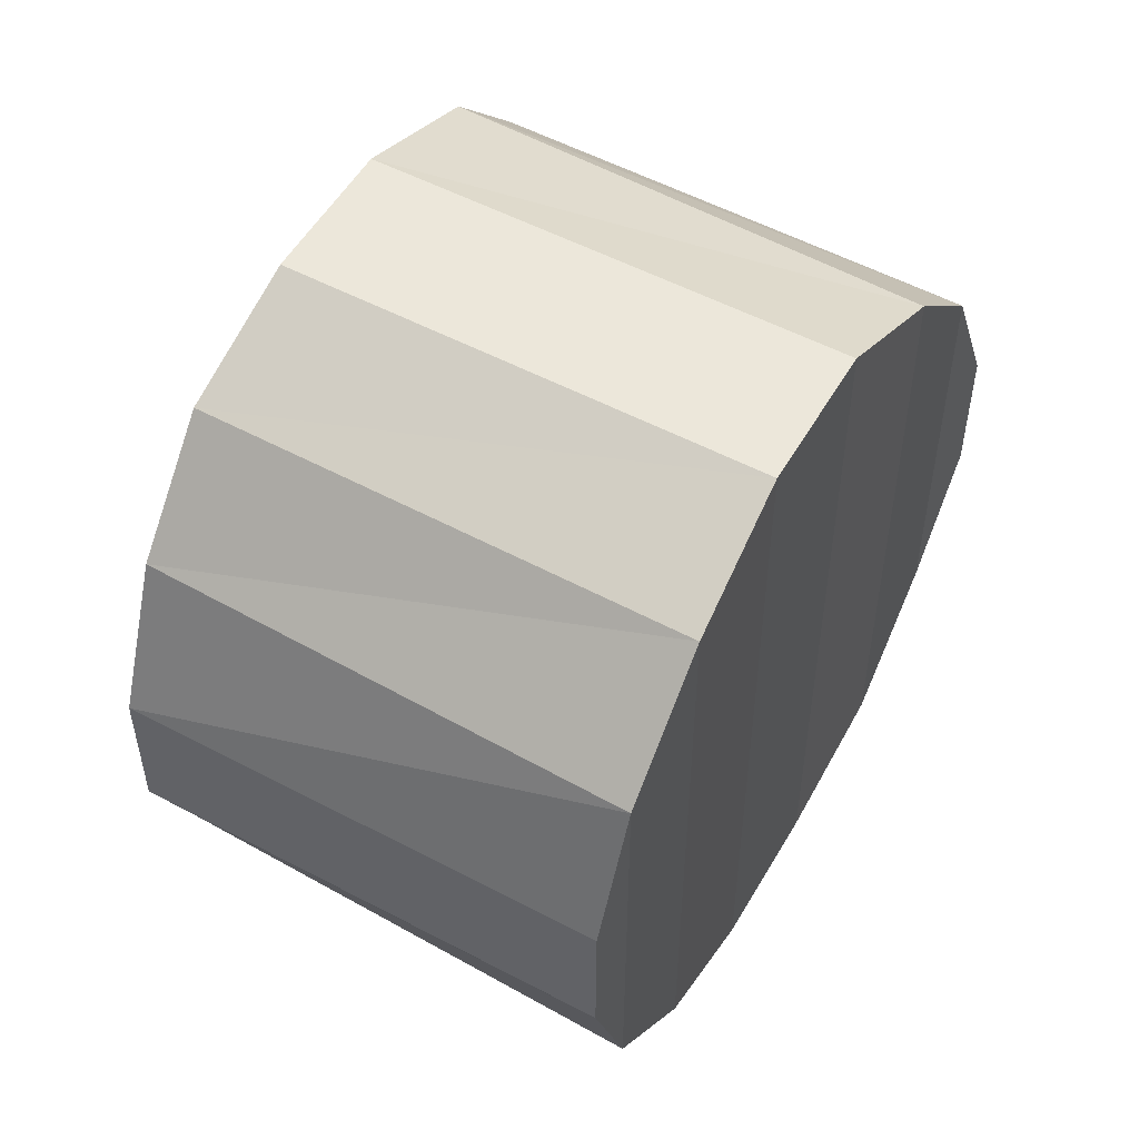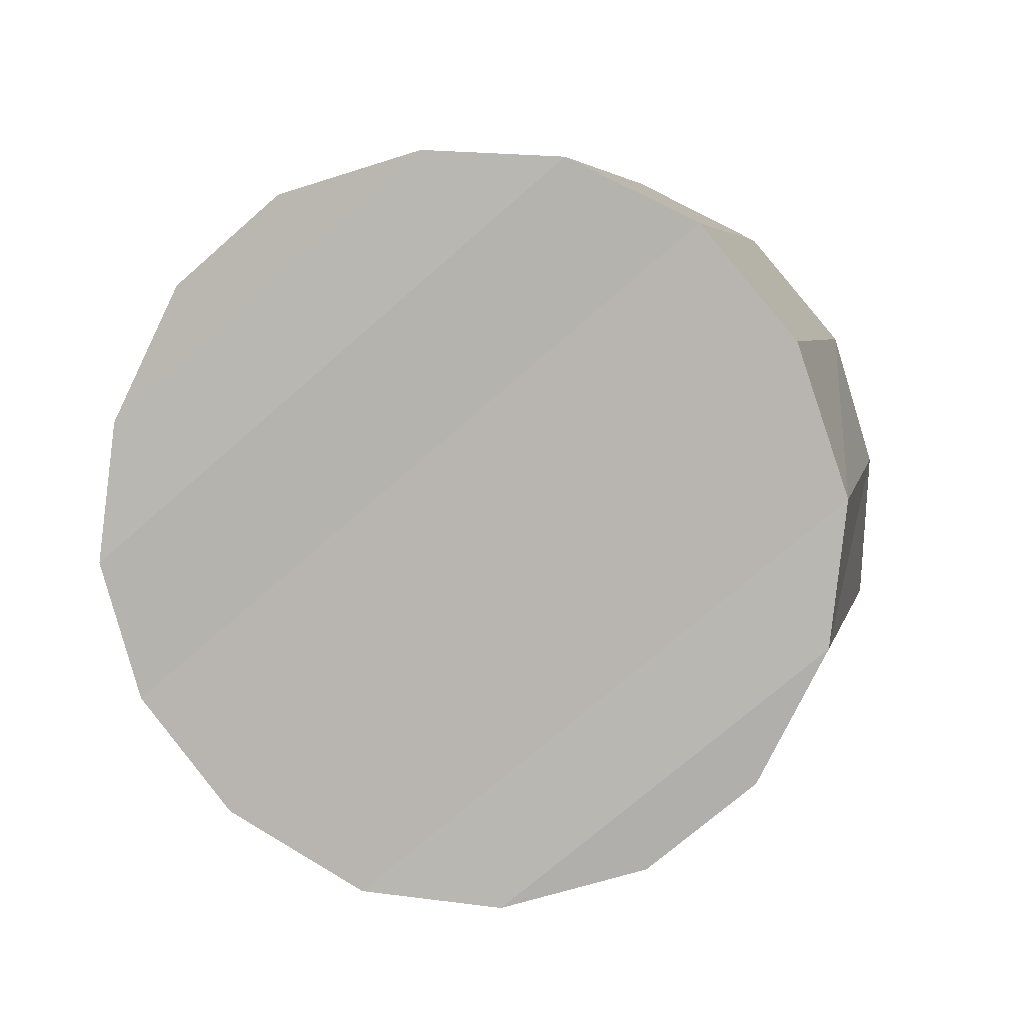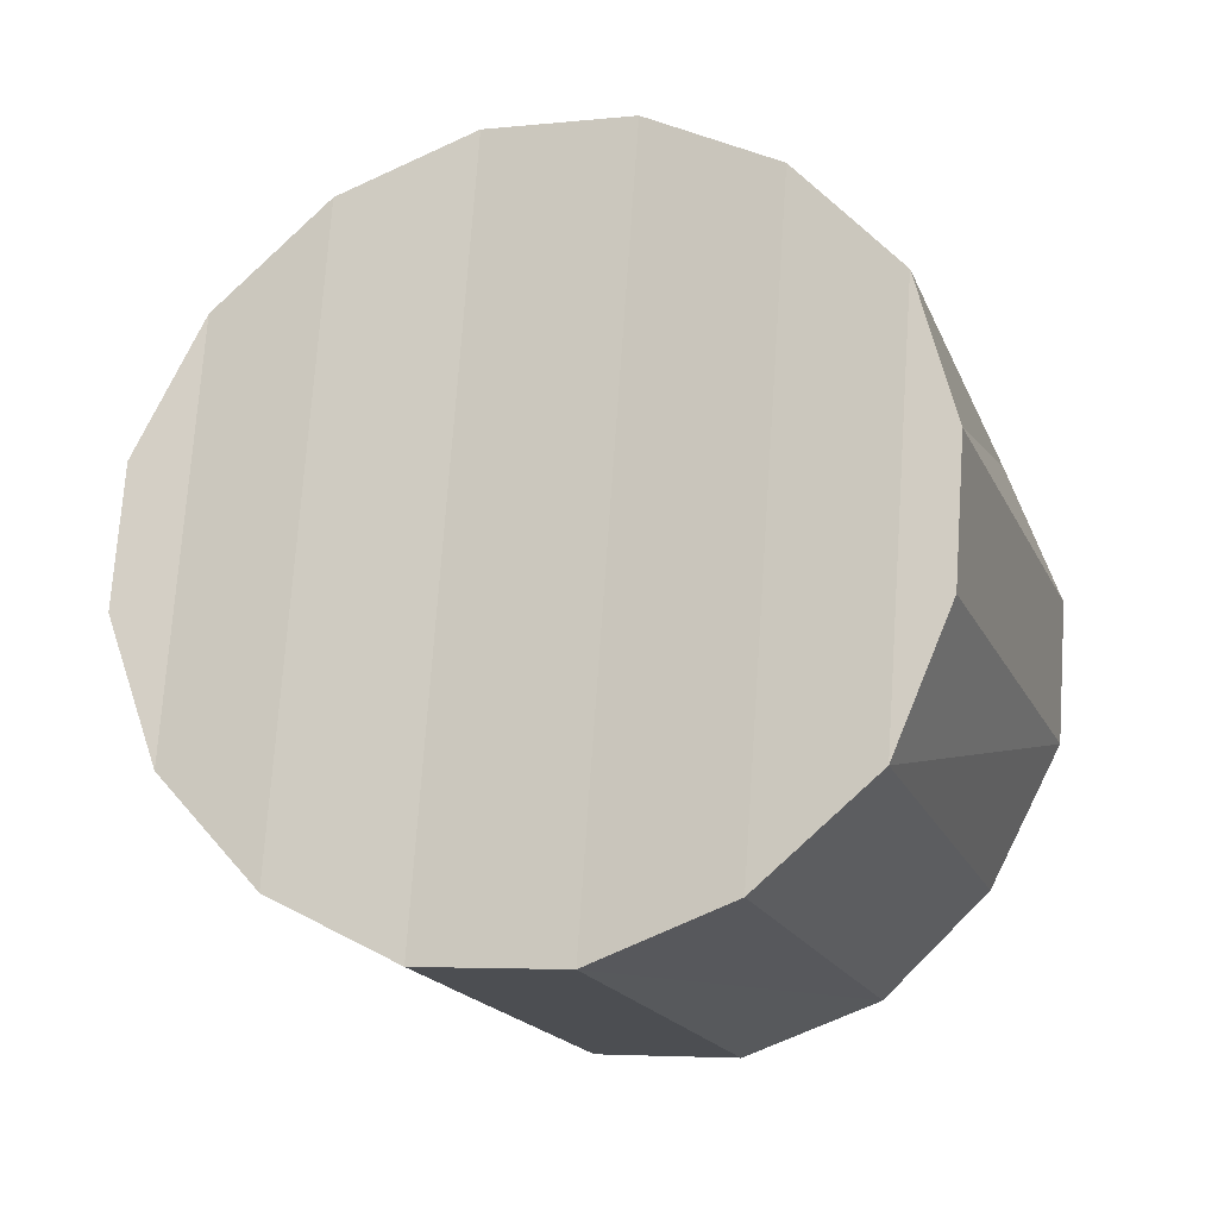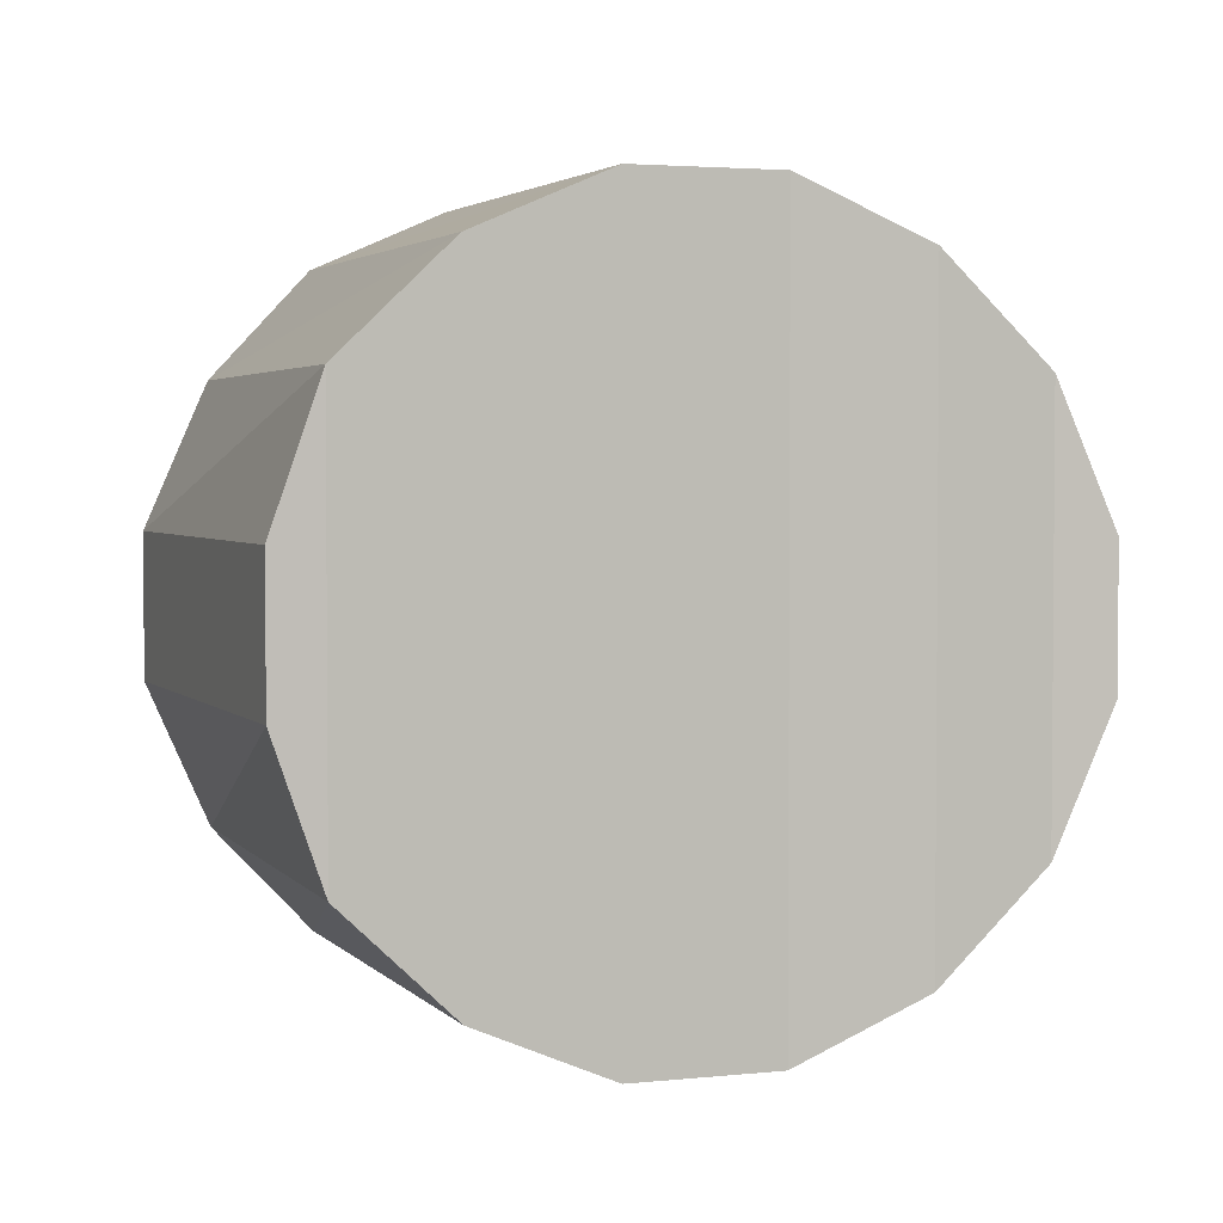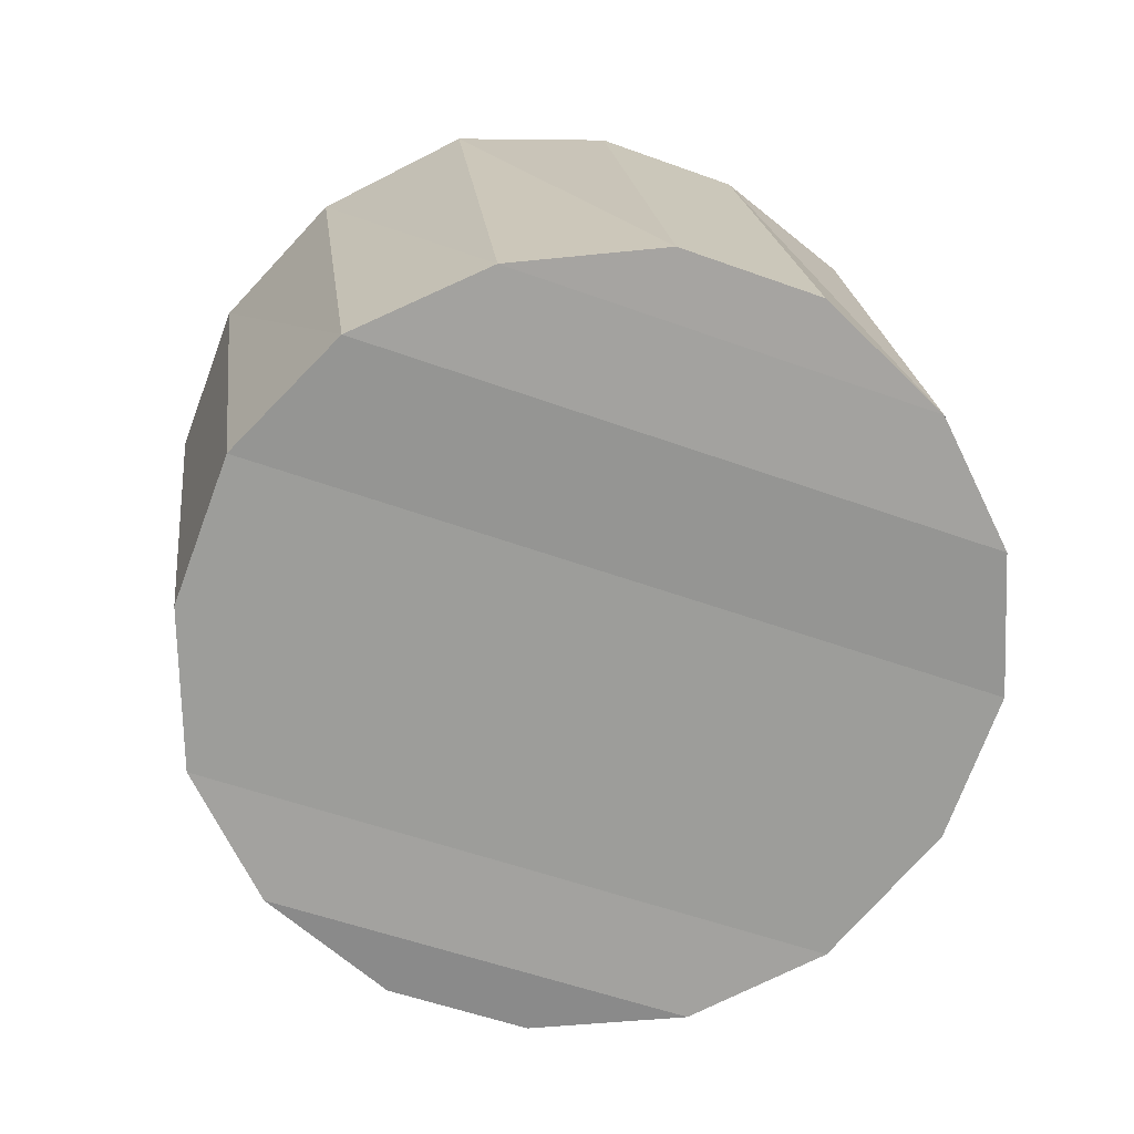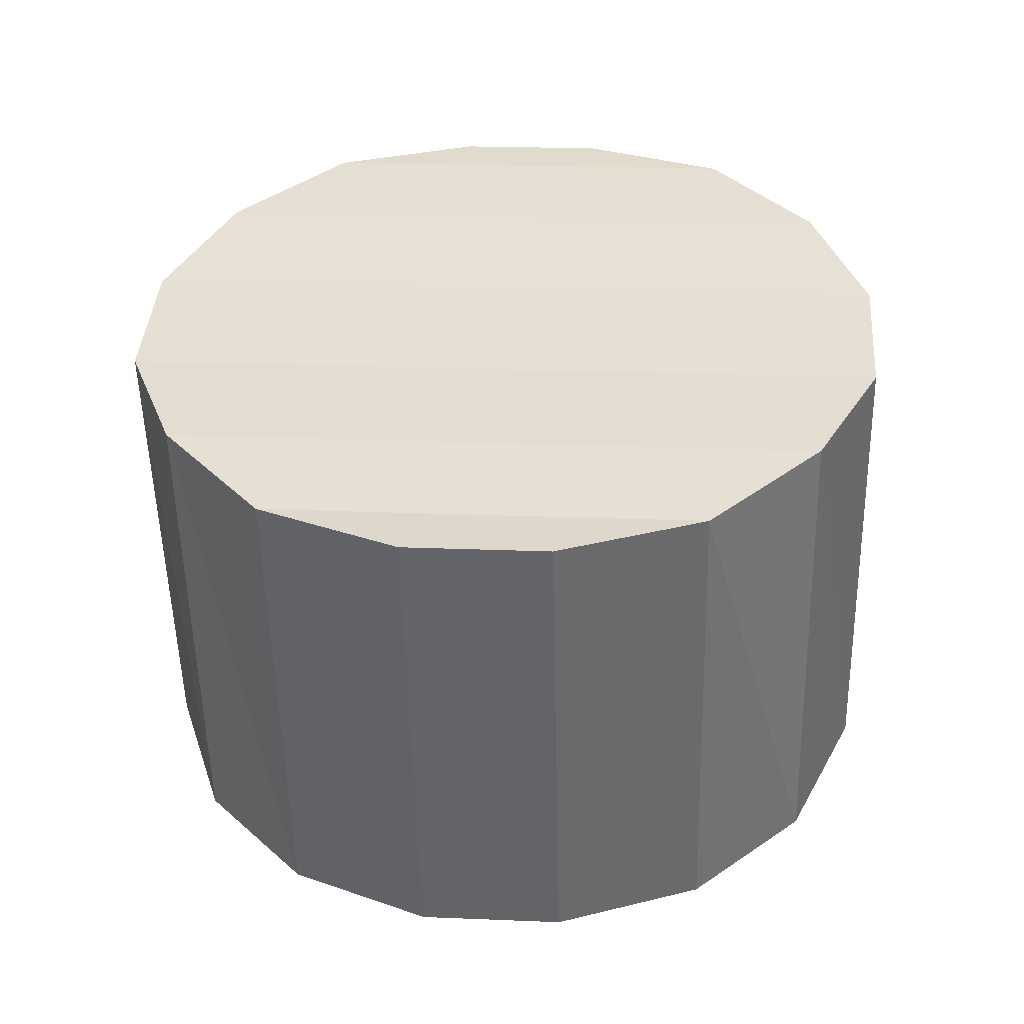
<metadata>
{"format":"obj","ext":"obj","renderer":"f3d","projection":"perspective","resolution":1024,"background":"white","views":[{"elev":53.3,"azim":-42.1,"up":"+Y"},{"elev":-71.5,"azim":-48.6,"up":"+Z"},{"elev":73.5,"azim":-176.0,"up":"+Z"},{"elev":3.0,"azim":-2.0,"up":"+Y"},{"elev":-52.7,"azim":-111.5,"up":"+Z"},{"elev":20.2,"azim":94.4,"up":"+Z"}]}
</metadata>
<code>
o mesh29/mesh29-geometry#mesh29-geometry
v -0.5243 -0.8028 0.1734
v -0.5415 -0.81 0.1792
v -0.5243 -0.7253 0.1734
v -0.5415 -0.7182 0.1792
v -0.5071 -0.7253 0.2308
v -0.5228 -0.7182 0.2351
v -0.5587 -0.7182 0.1849
v -0.5587 -0.81 0.1849
v -0.5401 -0.7182 0.2409
v -0.5745 -0.7253 0.1892
v -0.5558 -0.7253 0.2466
v -0.586 -0.7383 0.1935
v -0.5688 -0.7383 0.2509
v -0.5932 -0.7555 0.1964
v -0.5745 -0.7555 0.2523
v -0.5745 -0.7727 0.2523
v -0.5688 -0.7899 0.2509
v -0.586 -0.7899 0.1935
v -0.5745 -0.8028 0.1892
v -0.5932 -0.7727 0.1964
v -0.5558 -0.8028 0.2466
v -0.5401 -0.81 0.2409
v -0.5228 -0.81 0.2351
v -0.5071 -0.8028 0.2308
v -0.4941 -0.7899 0.2265
v -0.5128 -0.7899 0.1691
v -0.5056 -0.7727 0.1677
v -0.5056 -0.7555 0.1677
v -0.5128 -0.7383 0.1691
v -0.487 -0.7555 0.2251
v -0.487 -0.7727 0.2251
v -0.4941 -0.7383 0.2265
f 1 2 3
f 3 2 1
f 2 4 3
f 3 4 2
f 3 4 5
f 5 4 3
f 5 4 6
f 6 4 5
f 4 7 6
f 8 7 4
f 4 7 8
f 6 7 4
f 6 7 9
f 9 7 6
f 7 10 9
f 9 10 7
f 9 10 11
f 11 10 9
f 10 12 11
f 11 12 10
f 11 12 13
f 13 12 11
f 12 14 13
f 13 14 12
f 14 15 13
f 13 15 14
f 15 16 13
f 13 16 15
f 13 16 17
f 17 16 13
f 18 17 16
f 16 17 18
f 18 19 17
f 19 18 10
f 10 18 19
f 18 12 10
f 10 12 18
f 18 20 12
f 12 20 18
f 20 14 12
f 12 14 20
f 14 20 15
f 15 20 14
f 20 16 15
f 15 16 20
f 20 18 16
f 16 18 20
f 17 19 18
f 19 21 17
f 17 21 19
f 13 17 21
f 21 17 13
f 11 13 21
f 21 13 11
f 11 21 22
f 22 21 11
f 8 22 21
f 21 22 8
f 8 2 22
f 2 8 4
f 4 8 2
f 22 2 8
f 2 23 22
f 2 1 23
f 23 1 2
f 1 24 23
f 23 24 1
f 6 23 24
f 24 23 6
f 6 9 23
f 23 9 6
f 9 22 23
f 9 11 22
f 22 11 9
f 23 22 9
f 22 23 2
f 5 6 24
f 24 6 5
f 5 24 25
f 25 24 5
f 26 25 24
f 24 25 26
f 25 26 27
f 27 26 25
f 27 26 28
f 28 26 27
f 26 29 28
f 28 29 26
f 30 28 29
f 29 28 30
f 30 31 28
f 30 32 31
f 32 30 29
f 29 30 32
f 31 32 30
f 32 25 31
f 31 25 32
f 31 25 27
f 27 25 31
f 31 27 28
f 28 27 31
f 28 31 30
f 32 5 25
f 32 3 5
f 5 3 32
f 32 29 3
f 3 29 32
f 1 3 29
f 29 3 1
f 26 1 29
f 29 1 26
f 24 1 26
f 26 1 24
f 25 5 32
f 19 8 21
f 21 8 19
f 8 19 7
f 7 19 8
f 19 10 7
f 7 10 19

</code>
